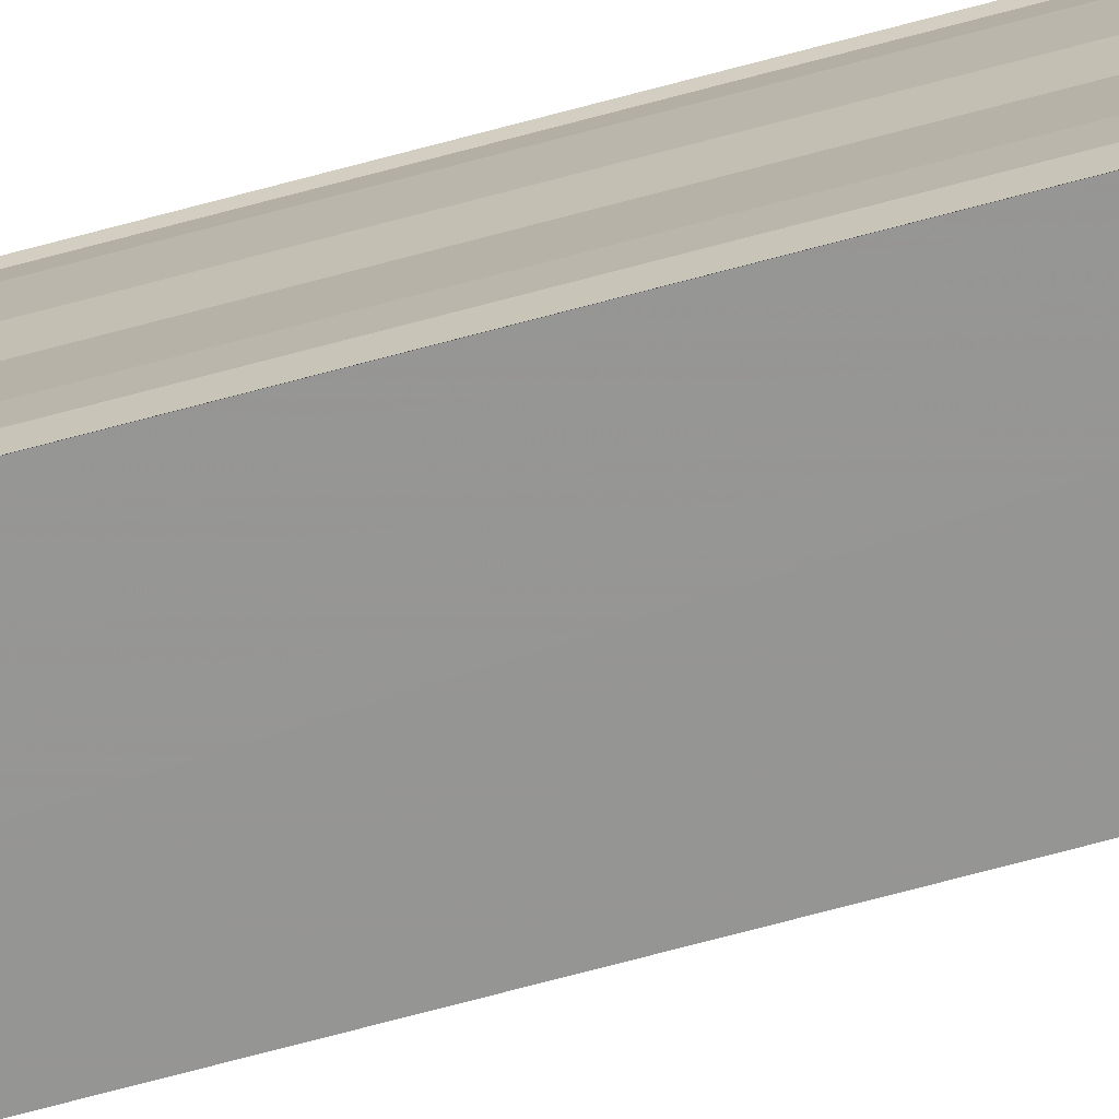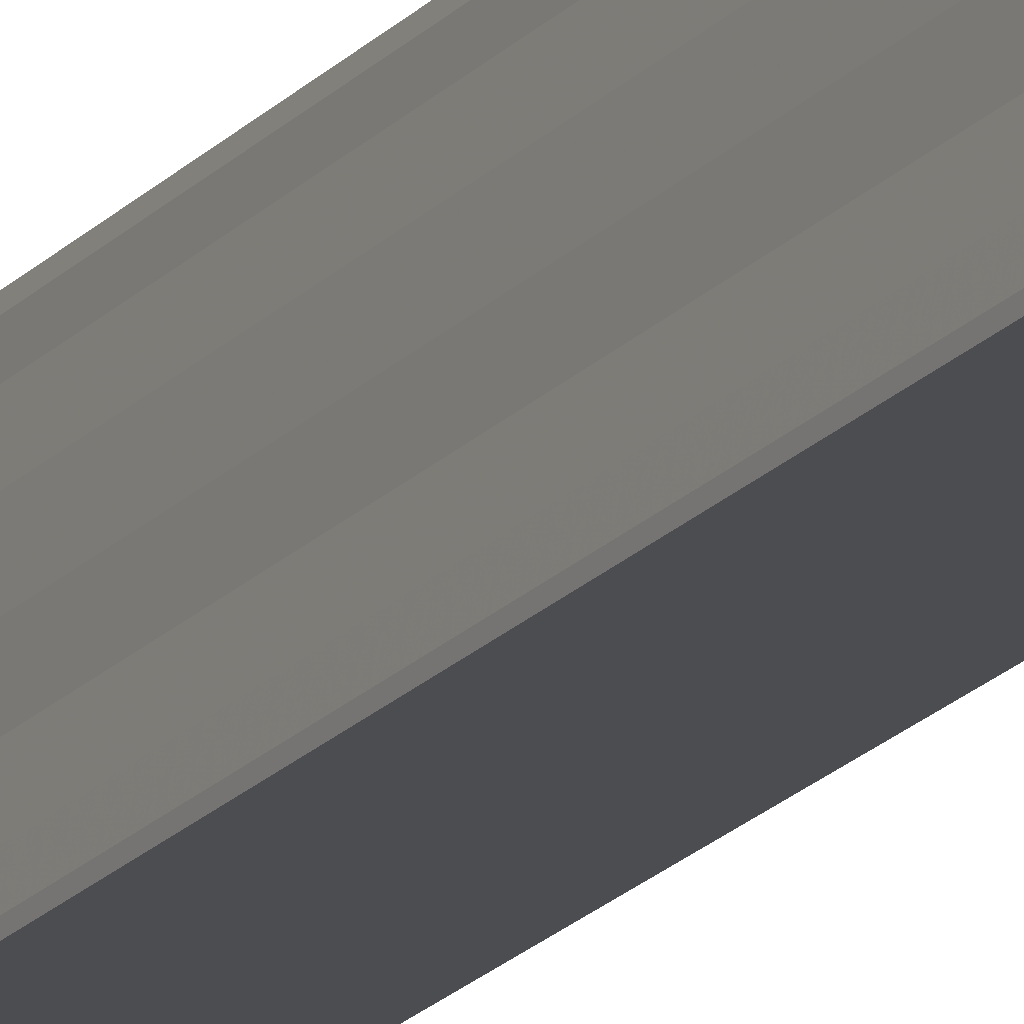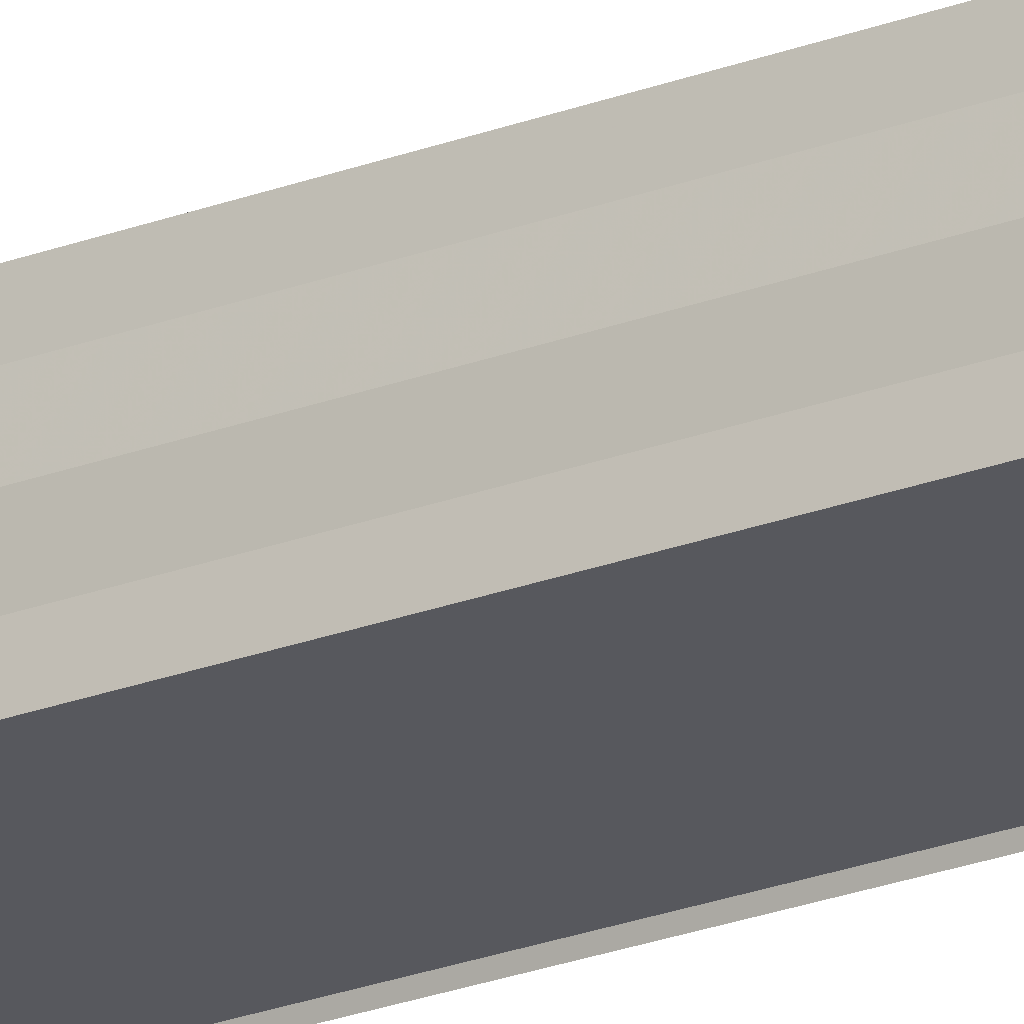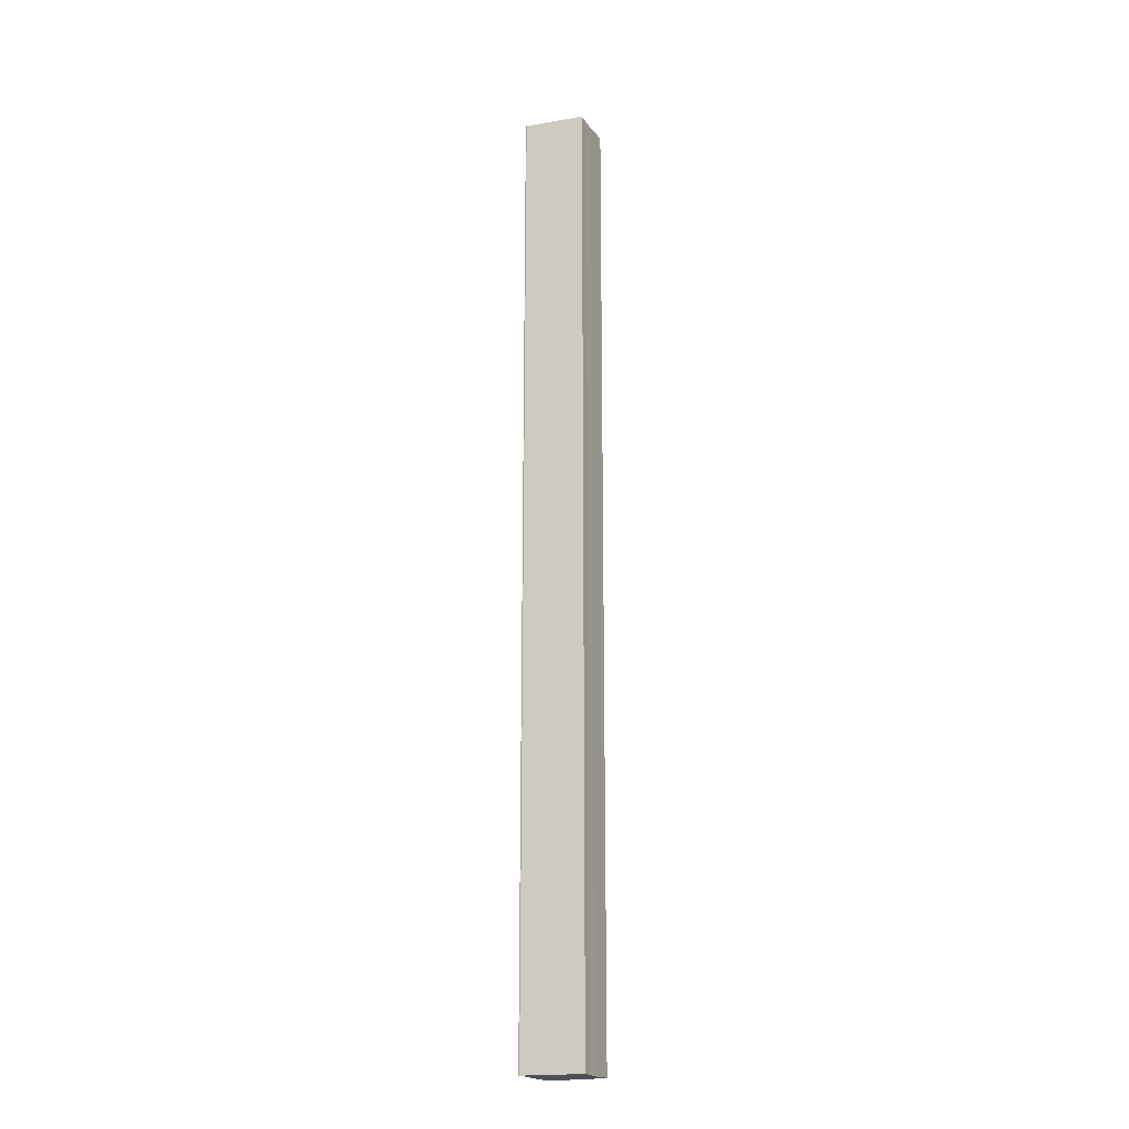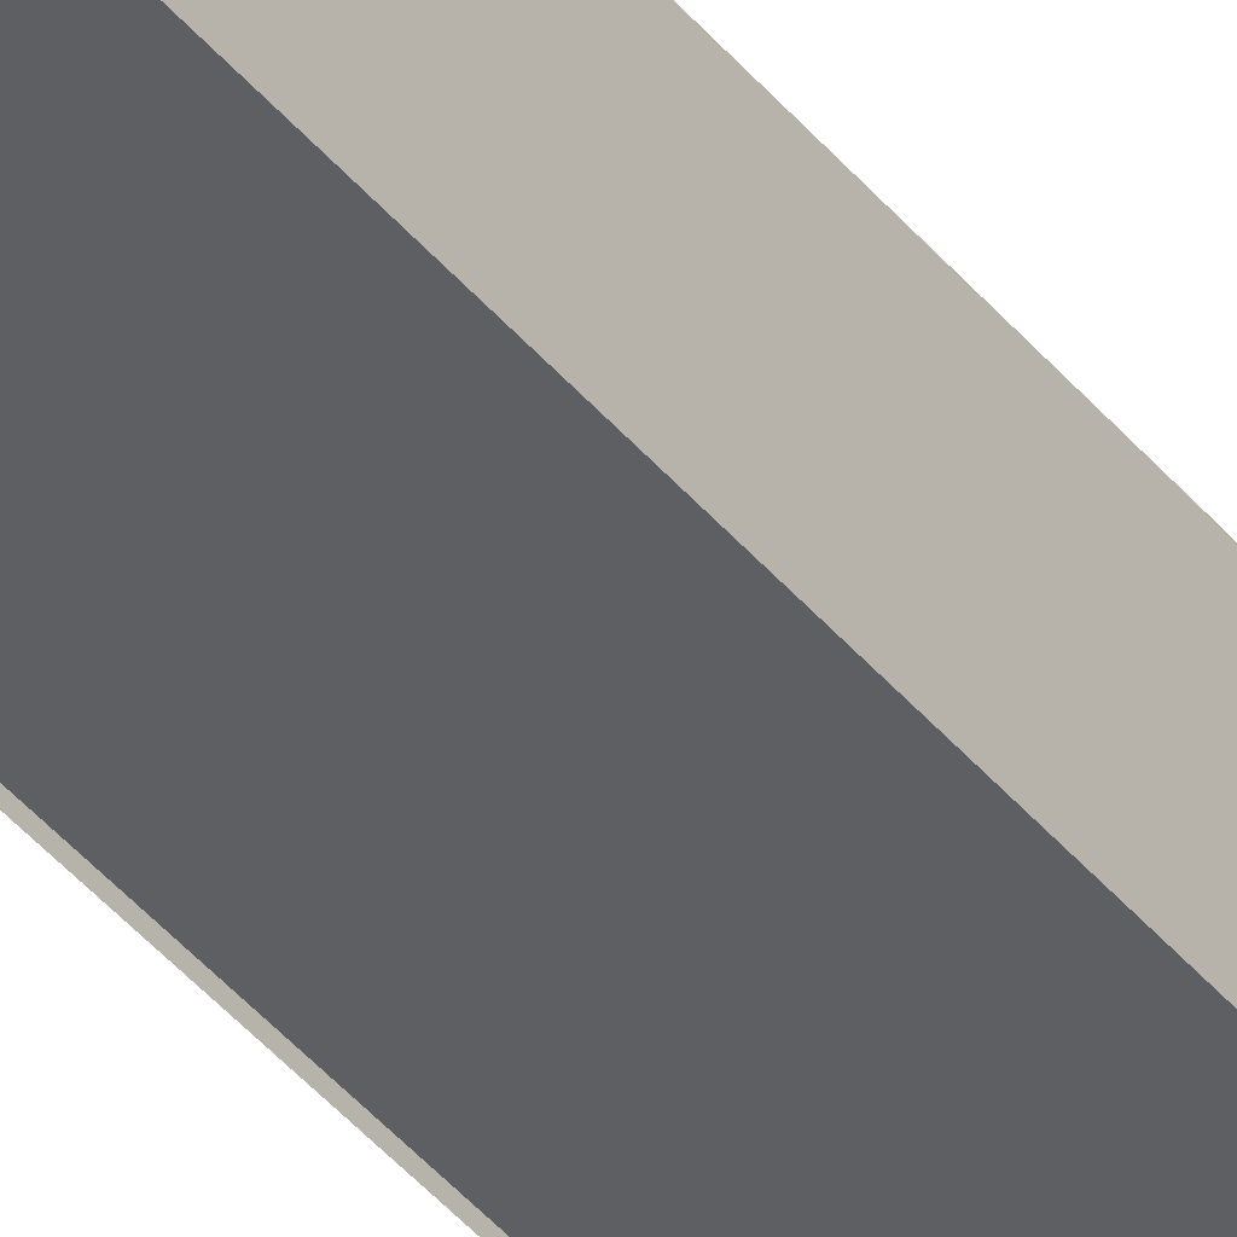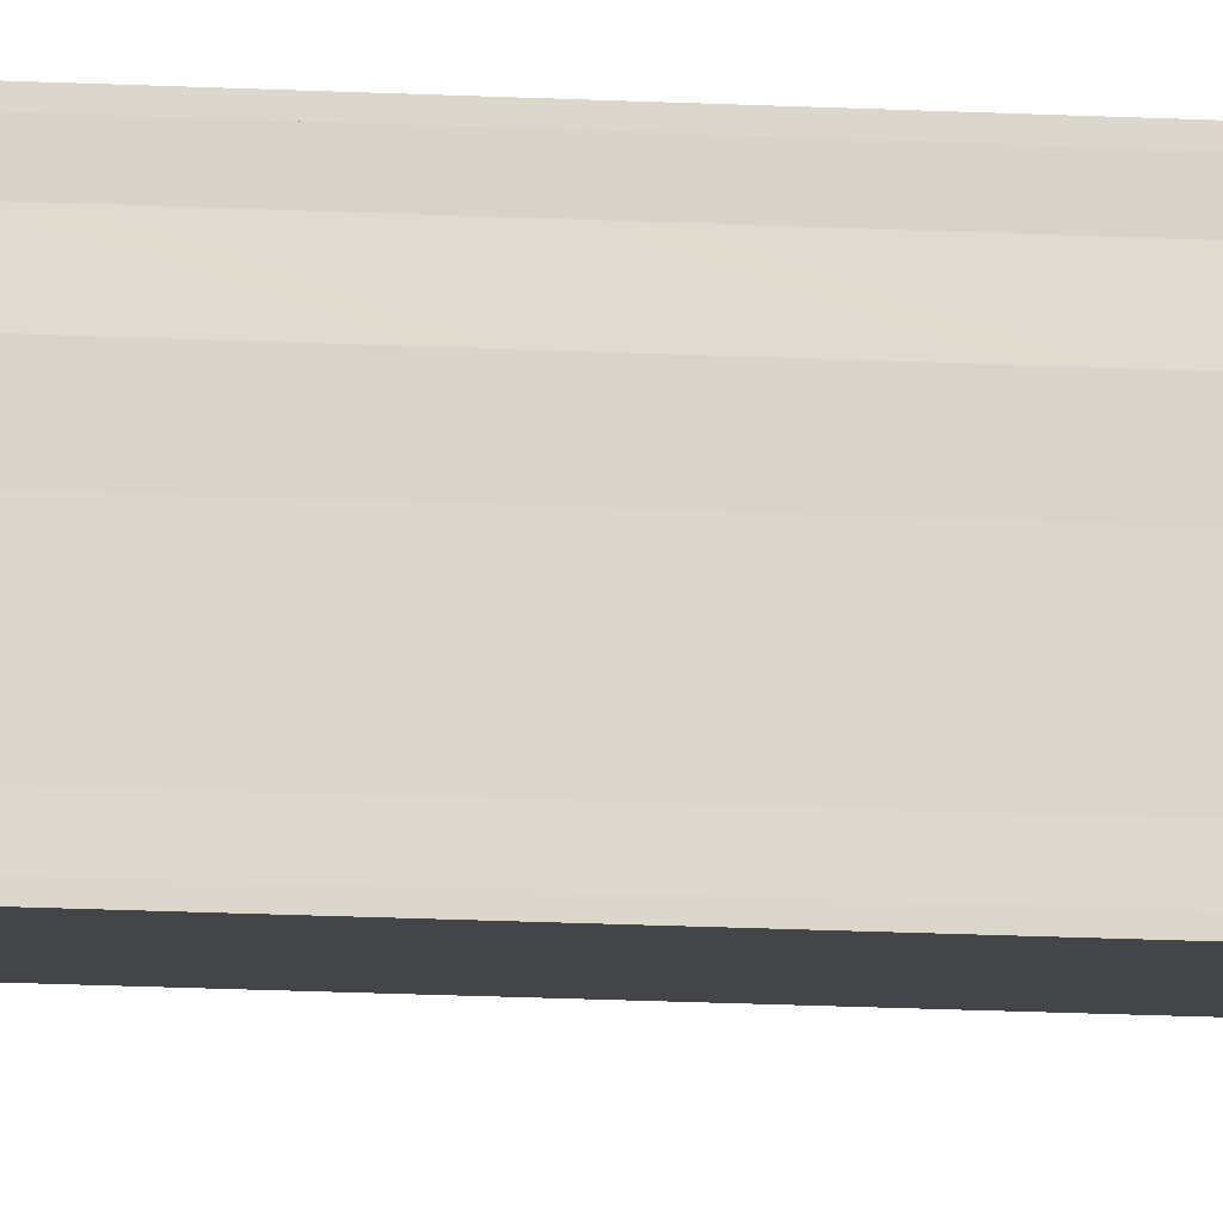
<metadata>
{"format":"obj","ext":"obj","renderer":"f3d","projection":"perspective","resolution":1024,"background":"white","views":[{"elev":-74.0,"azim":-75.2,"up":"+Z"},{"elev":-19.3,"azim":-28.0,"up":"+Z"},{"elev":-22.6,"azim":123.9,"up":"+Z"},{"elev":-19.8,"azim":24.0,"up":"+Y"},{"elev":-37.7,"azim":33.4,"up":"+Z"},{"elev":-15.9,"azim":-96.3,"up":"+Z"}]}
</metadata>
<code>
o 20919
v 2218 1872 7.621
v 2218 1872 7.621
v 2218 1872 7.621
v 2218 1872 7.621
v 2218 1872 7.621
v 2218 1872 7.622
v 2218 1872 7.621
v 2218 1872 7.622
v 2218 1872 7.621
v 2218 1872 7.624
v 2218 1872 7.624
v 2218 1872 7.626
v 2218 1872 7.622
v 2218 1872 7.624
v 2218 1872 7.626
v 2218 1872 7.628
v 2218 1872 7.63
v 2218 1872 7.632
v 2218 1872 7.626
v 2218 1872 7.628
v 2218 1872 7.628
v 2218 1872 7.63
v 2218 1872 7.63
v 2218 1872 7.632
v 2218 1872 7.632
v 2218 1872 7.632
v 2218 1872 7.632
v 2218 1872 7.632
v 2218 1872 7.632
v 2218 1872 7.632
v 2218 1872 7.622
v 2218 1872 7.624
v 2218 1872 7.626
v 2218 1872 7.628
v 2218 1872 7.63
v 2218 1872 7.632
v 2218 1872 7.628
v 2218 1872 7.63
v 2218 1872 7.626
v 2218 1872 7.628
v 2218 1872 7.624
v 2218 1872 7.626
v 2218 1872 7.622
v 2218 1872 7.624
v 2218 1872 7.622
v 2218 1872 7.624
v 2218 1872 7.626
v 2218 1872 7.624
v 2218 1872 7.628
v 2218 1872 7.626
v 2218 1872 7.63
v 2218 1872 7.628
v 2218 1872 7.621
v 2218 1872 7.622
v 2218 1872 7.621
v 2218 1872 7.621
v 2218 1872 7.621
v 2218 1872 7.621
v 2218 1872 7.622
v 2218 1872 7.63
v 2218 1872 7.632
v 2218 1872 7.63
v 2218 1872 7.632
v 2218 1872 7.632
v 2218 1872 7.632
f 1 2 3
f 3 4 5
f 6 4 7
f 8 9 6
f 10 8 6
f 11 8 10
f 12 11 10
f 12 7 13
f 12 13 14
f 12 14 15
f 12 15 16
f 12 16 17
f 12 17 18
f 19 11 12
f 20 19 12
f 21 19 20
f 22 21 20
f 23 21 22
f 24 23 22
f 25 23 26
f 27 28 26
f 26 29 30
f 19 31 4
f 19 32 31
f 19 33 32
f 19 34 33
f 19 35 34
f 19 36 35
f 37 35 38
f 39 40 37
f 41 42 39
f 43 44 41
f 45 46 43
f 46 47 48
f 47 49 50
f 49 51 52
f 53 54 55
f 53 56 55
f 55 57 58
f 55 31 59
f 60 61 62
f 63 61 64
f 62 36 65
f 64 36 65

</code>
